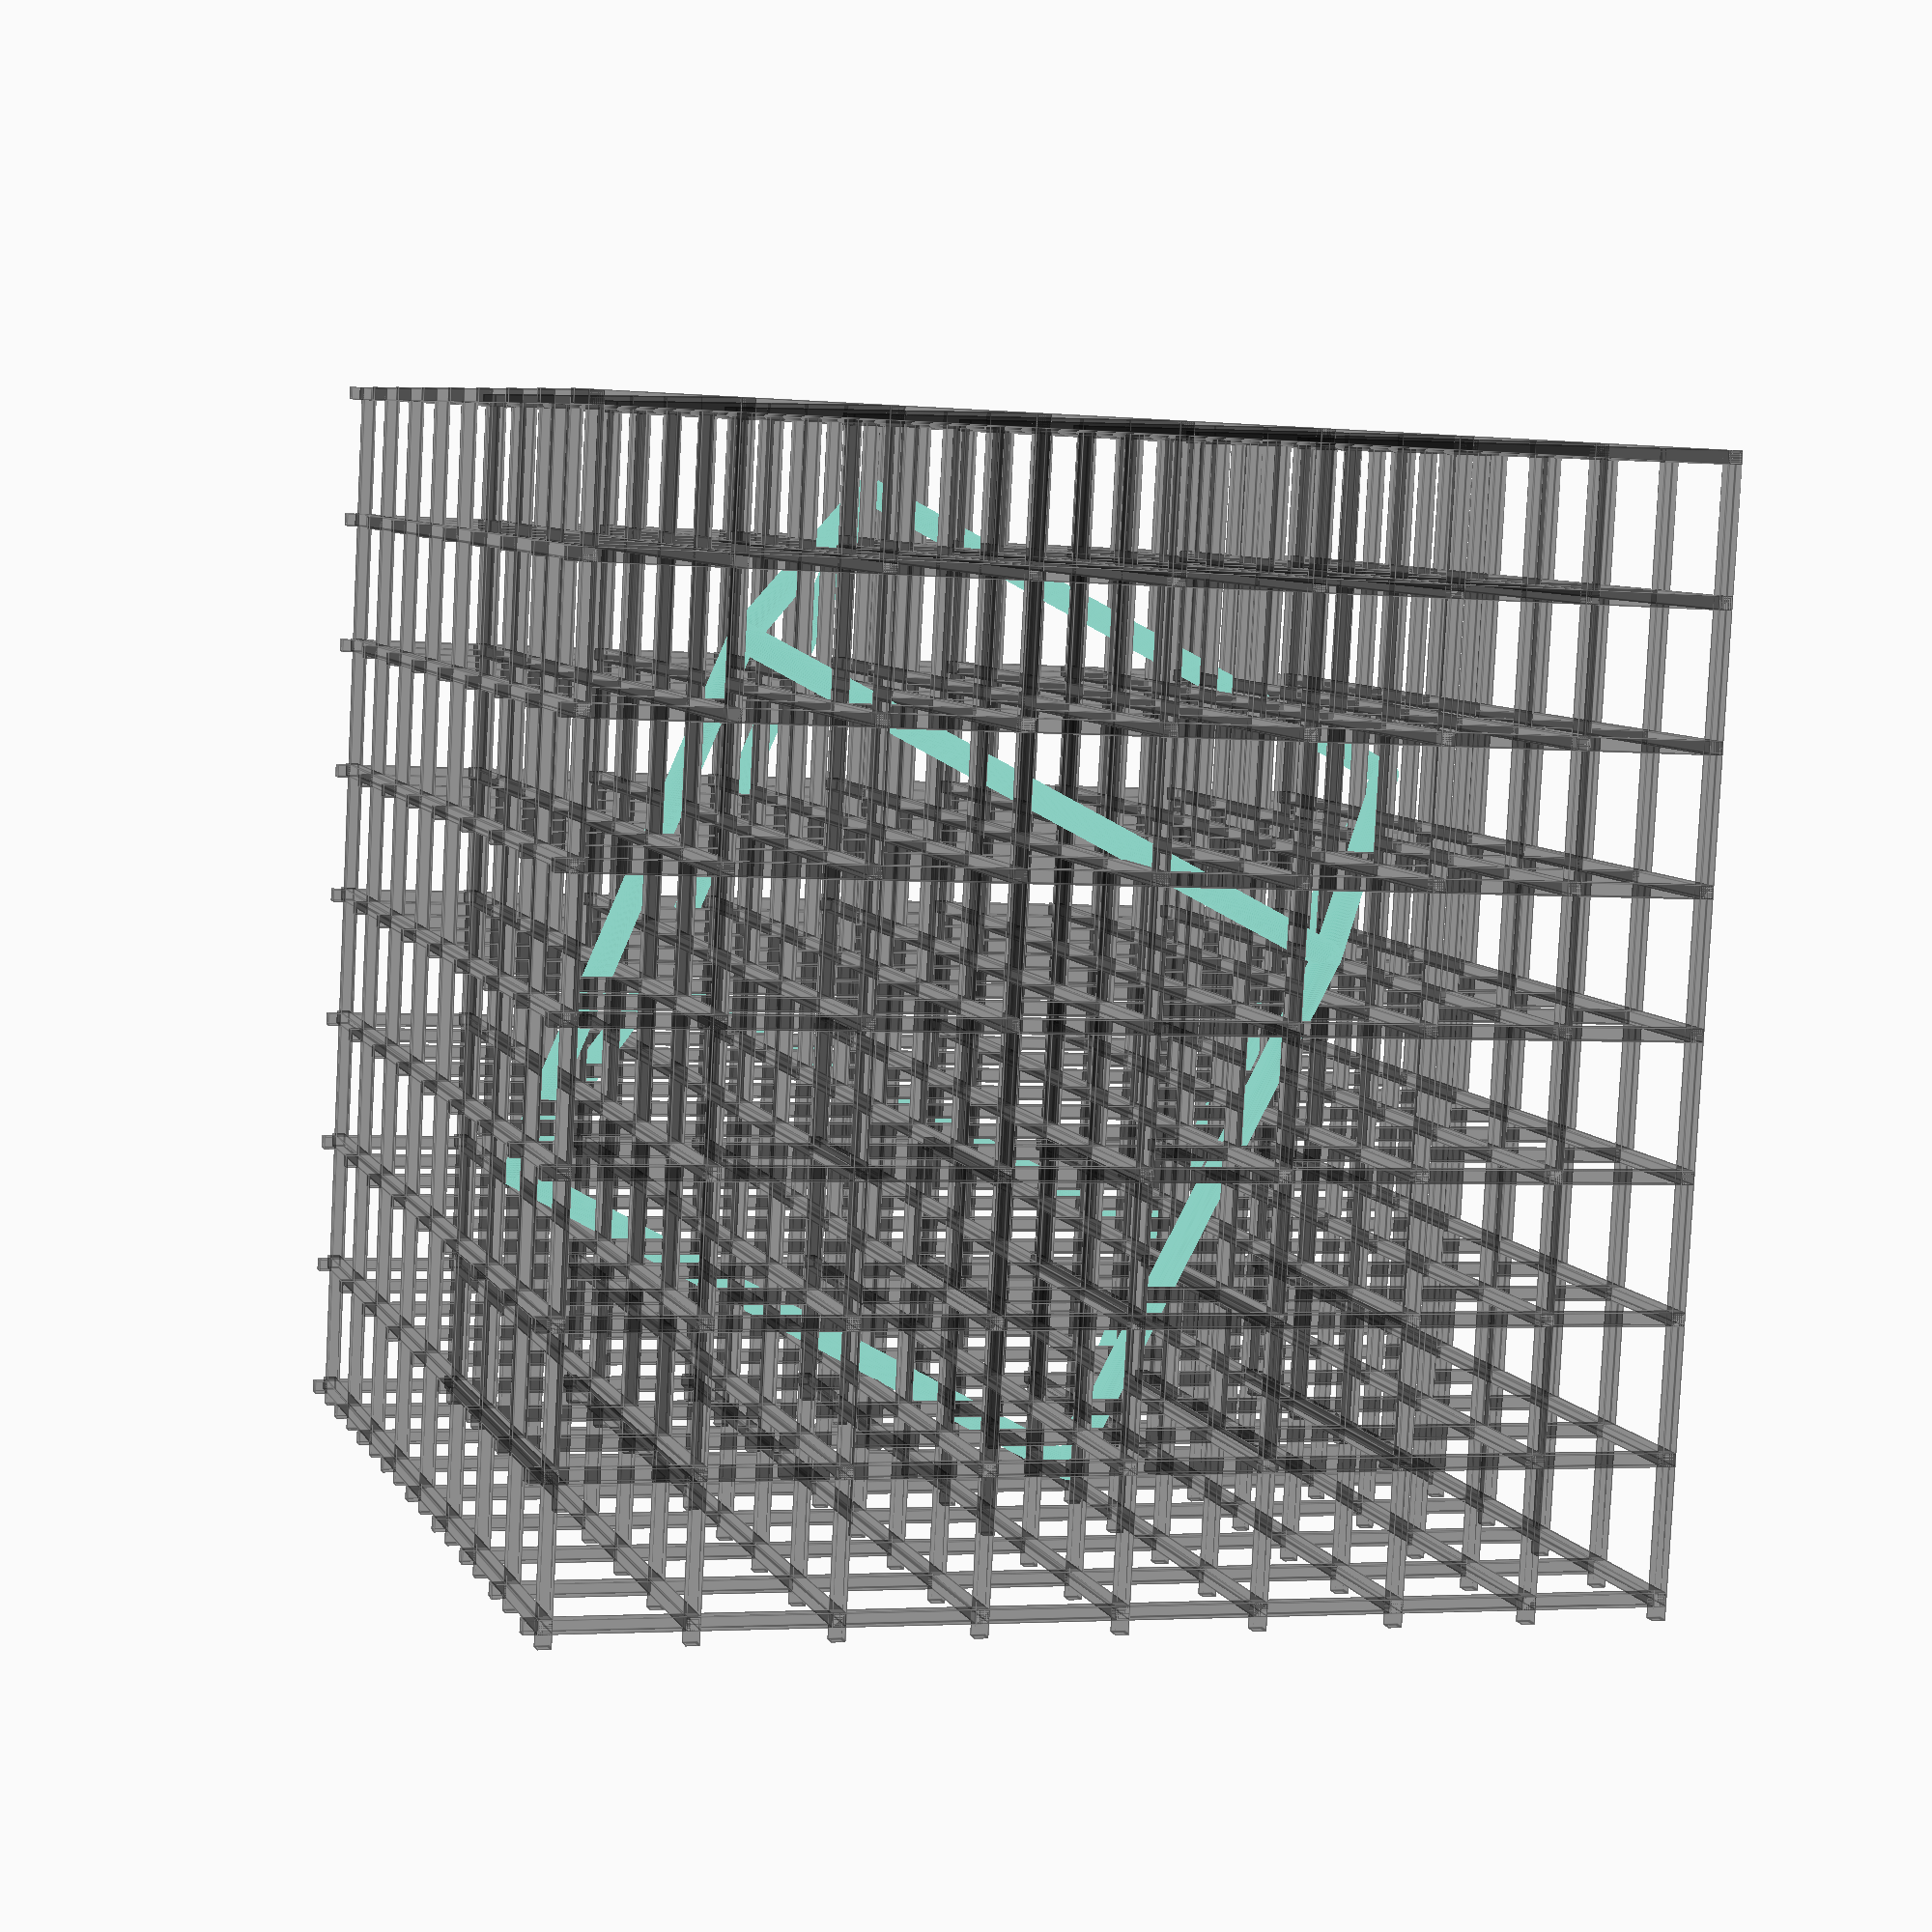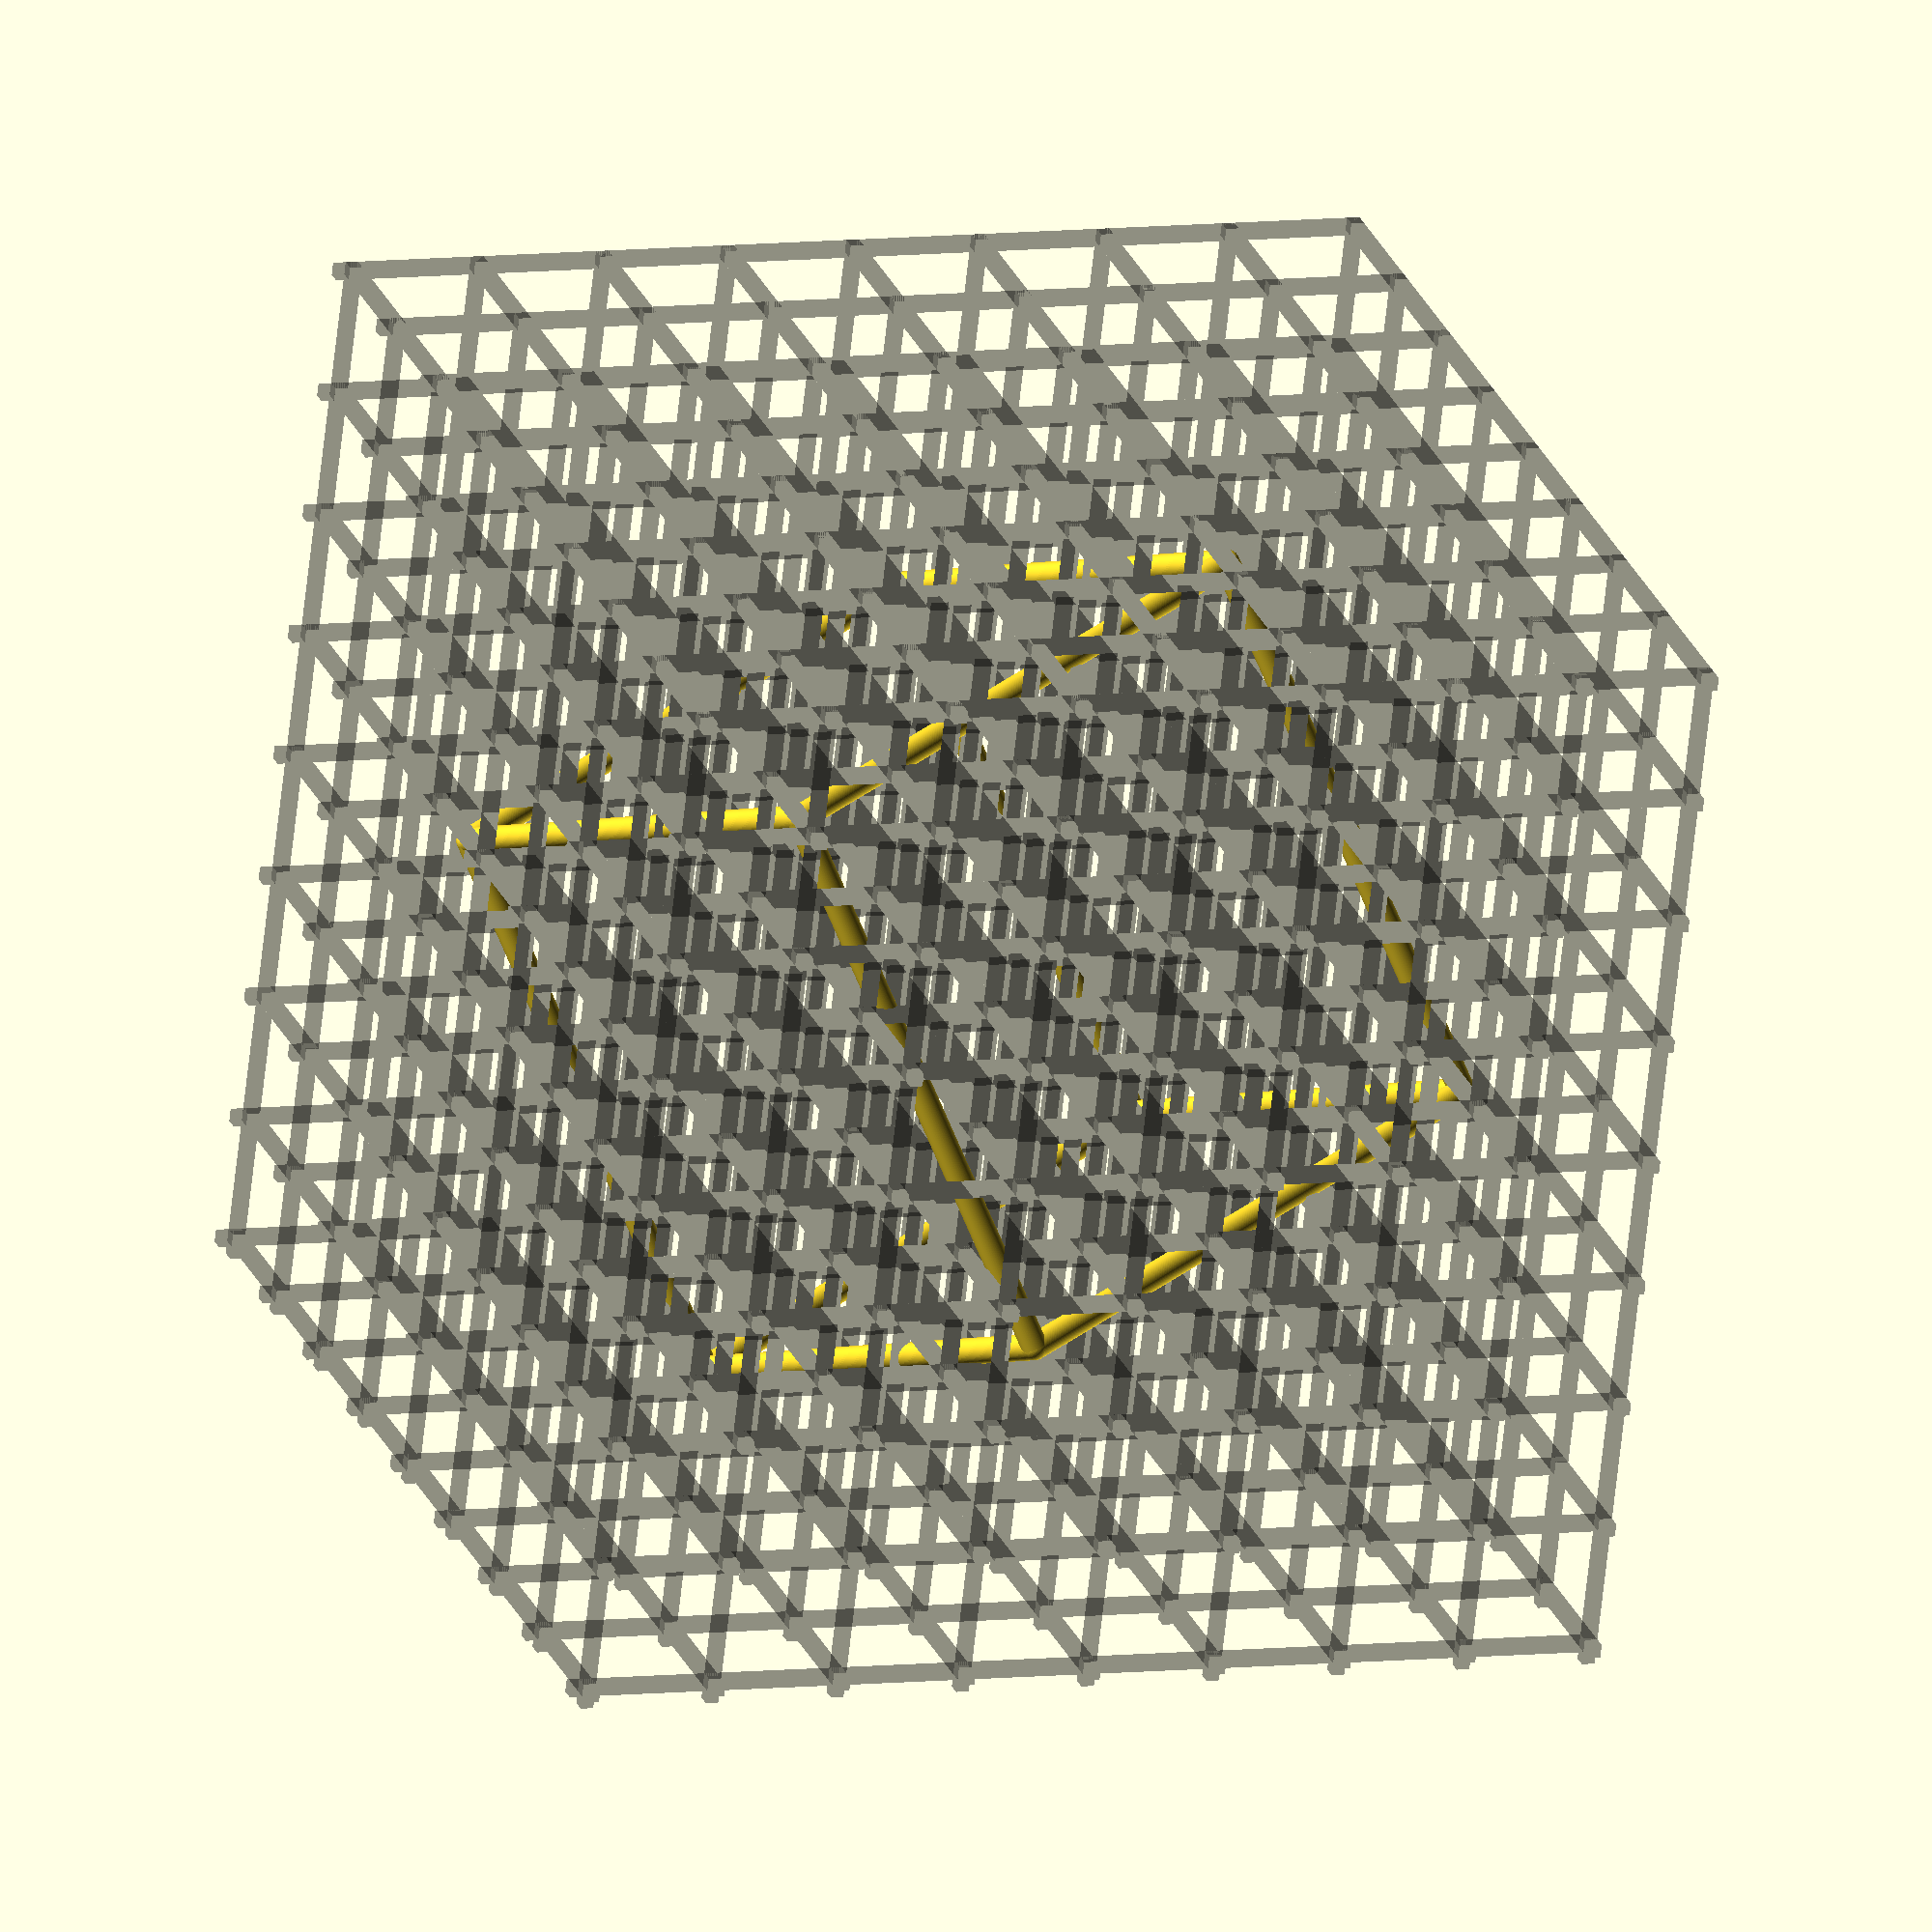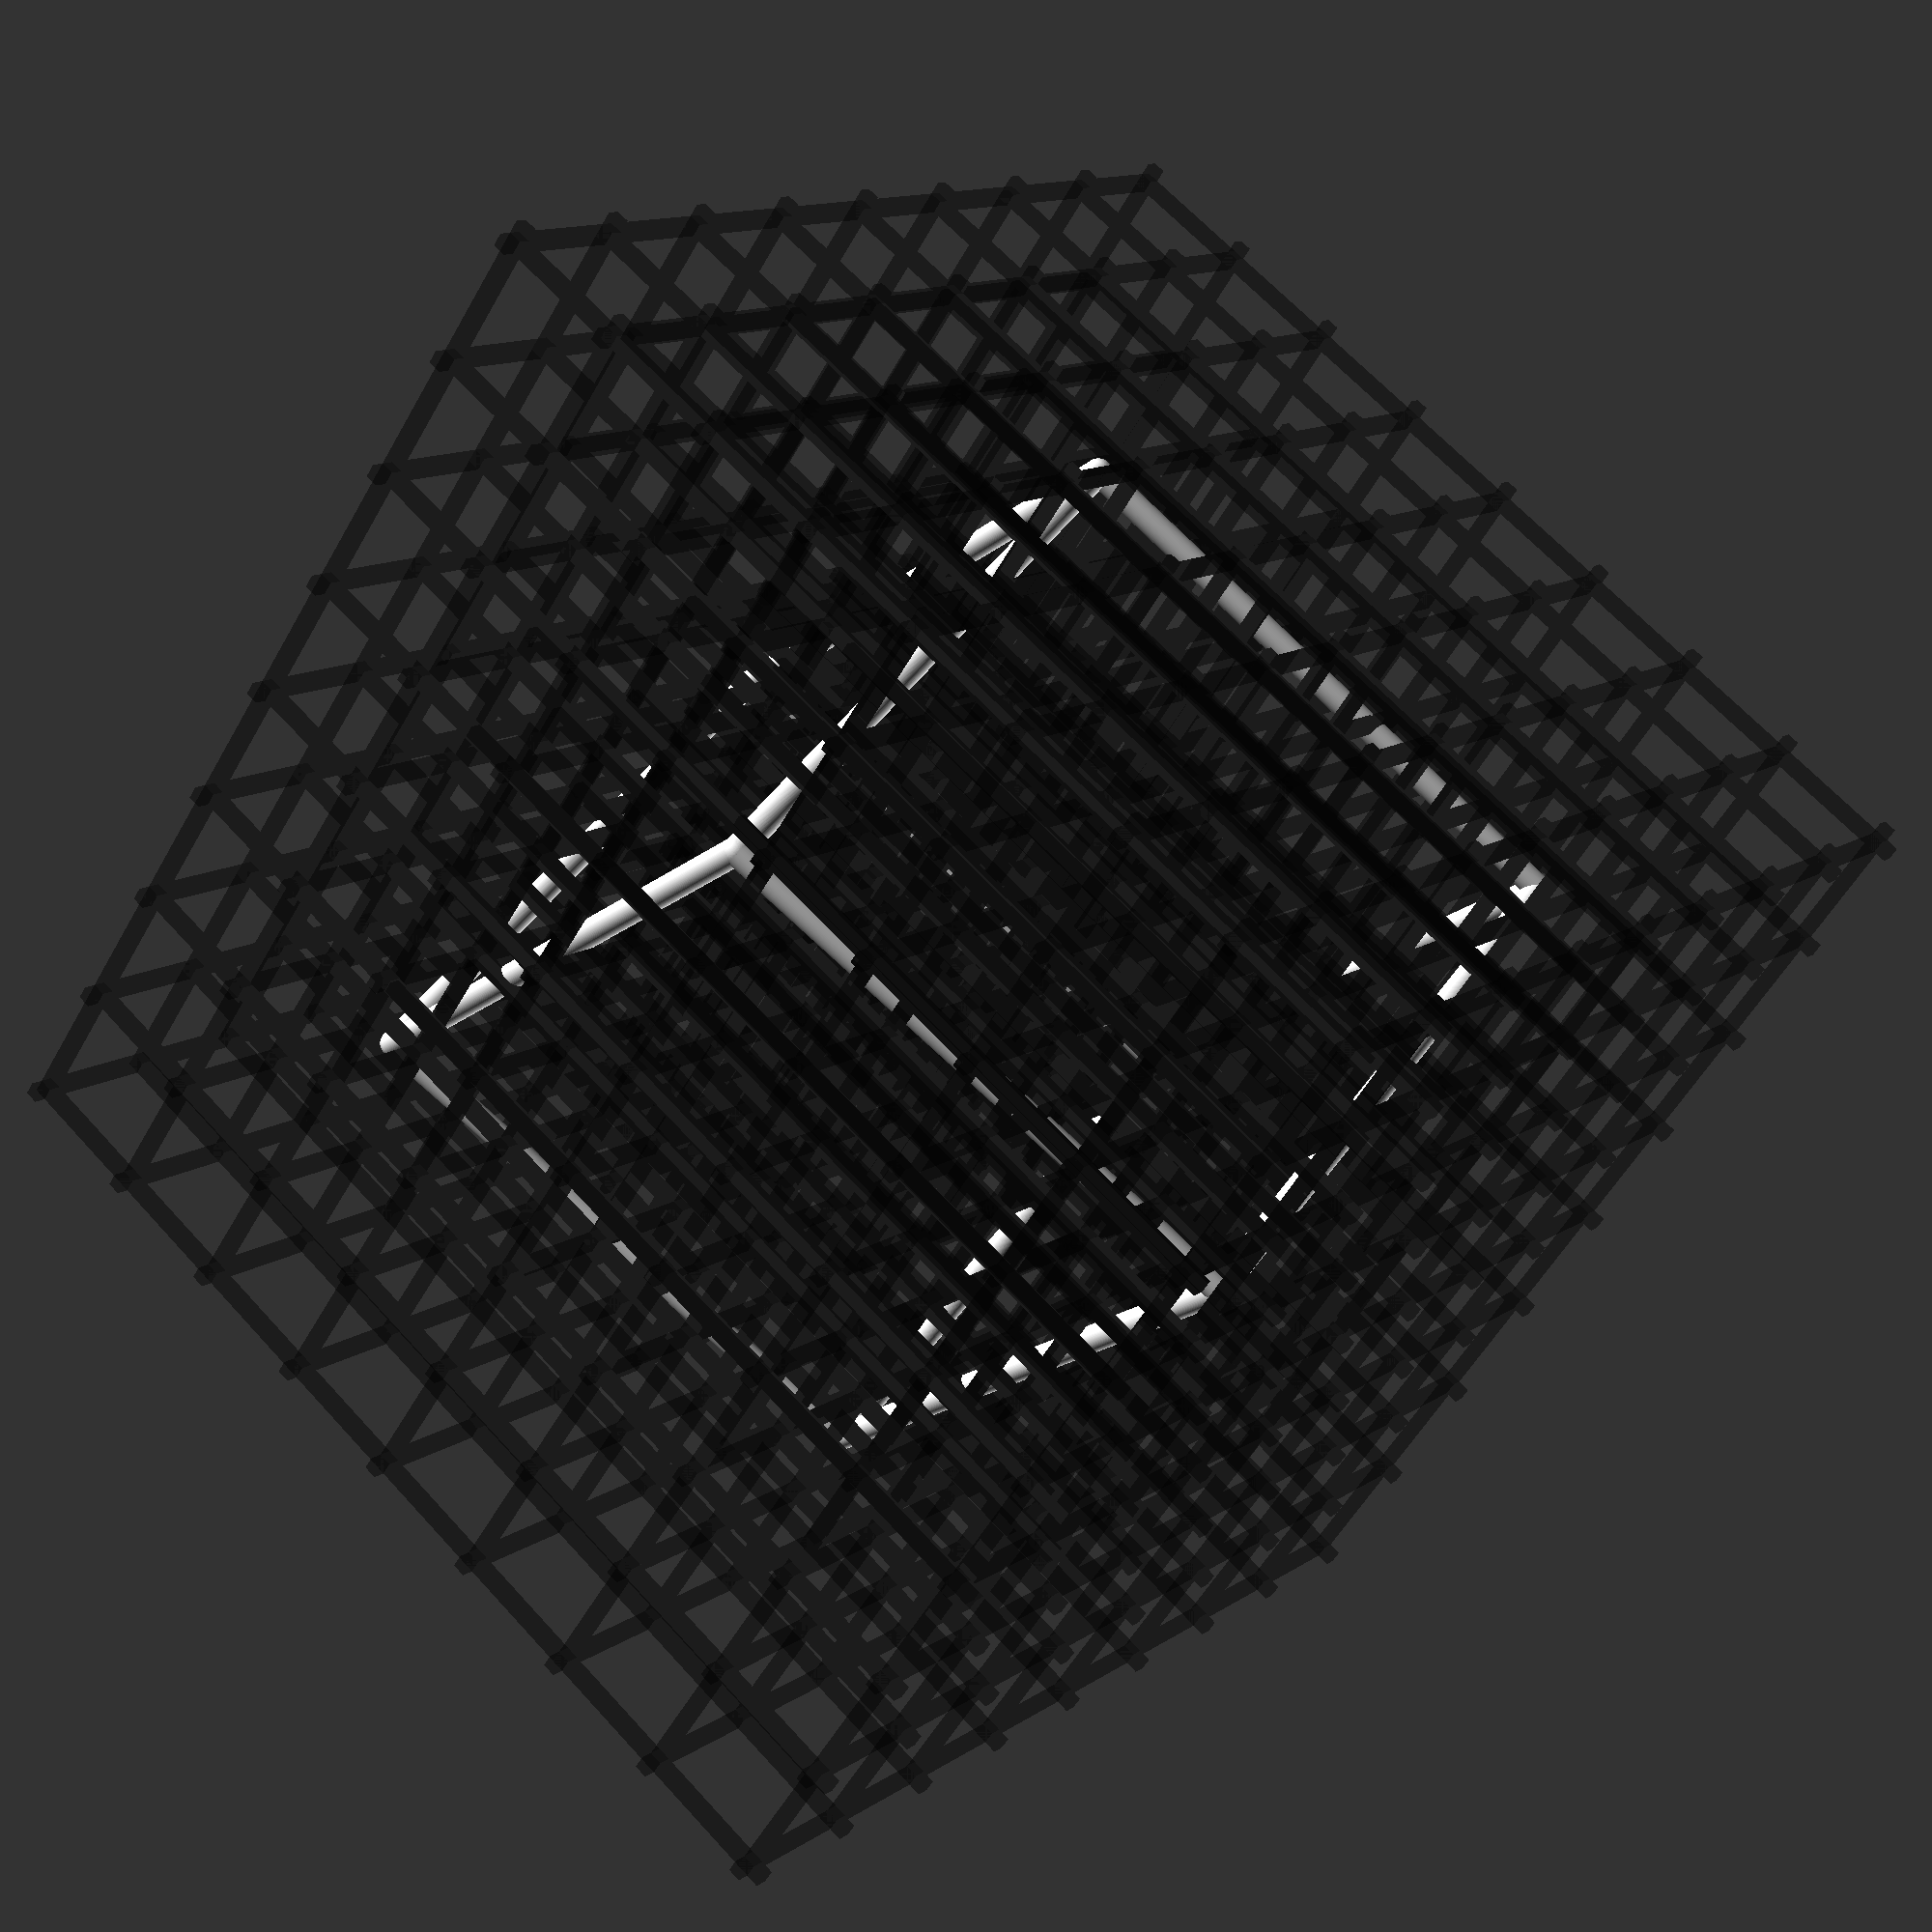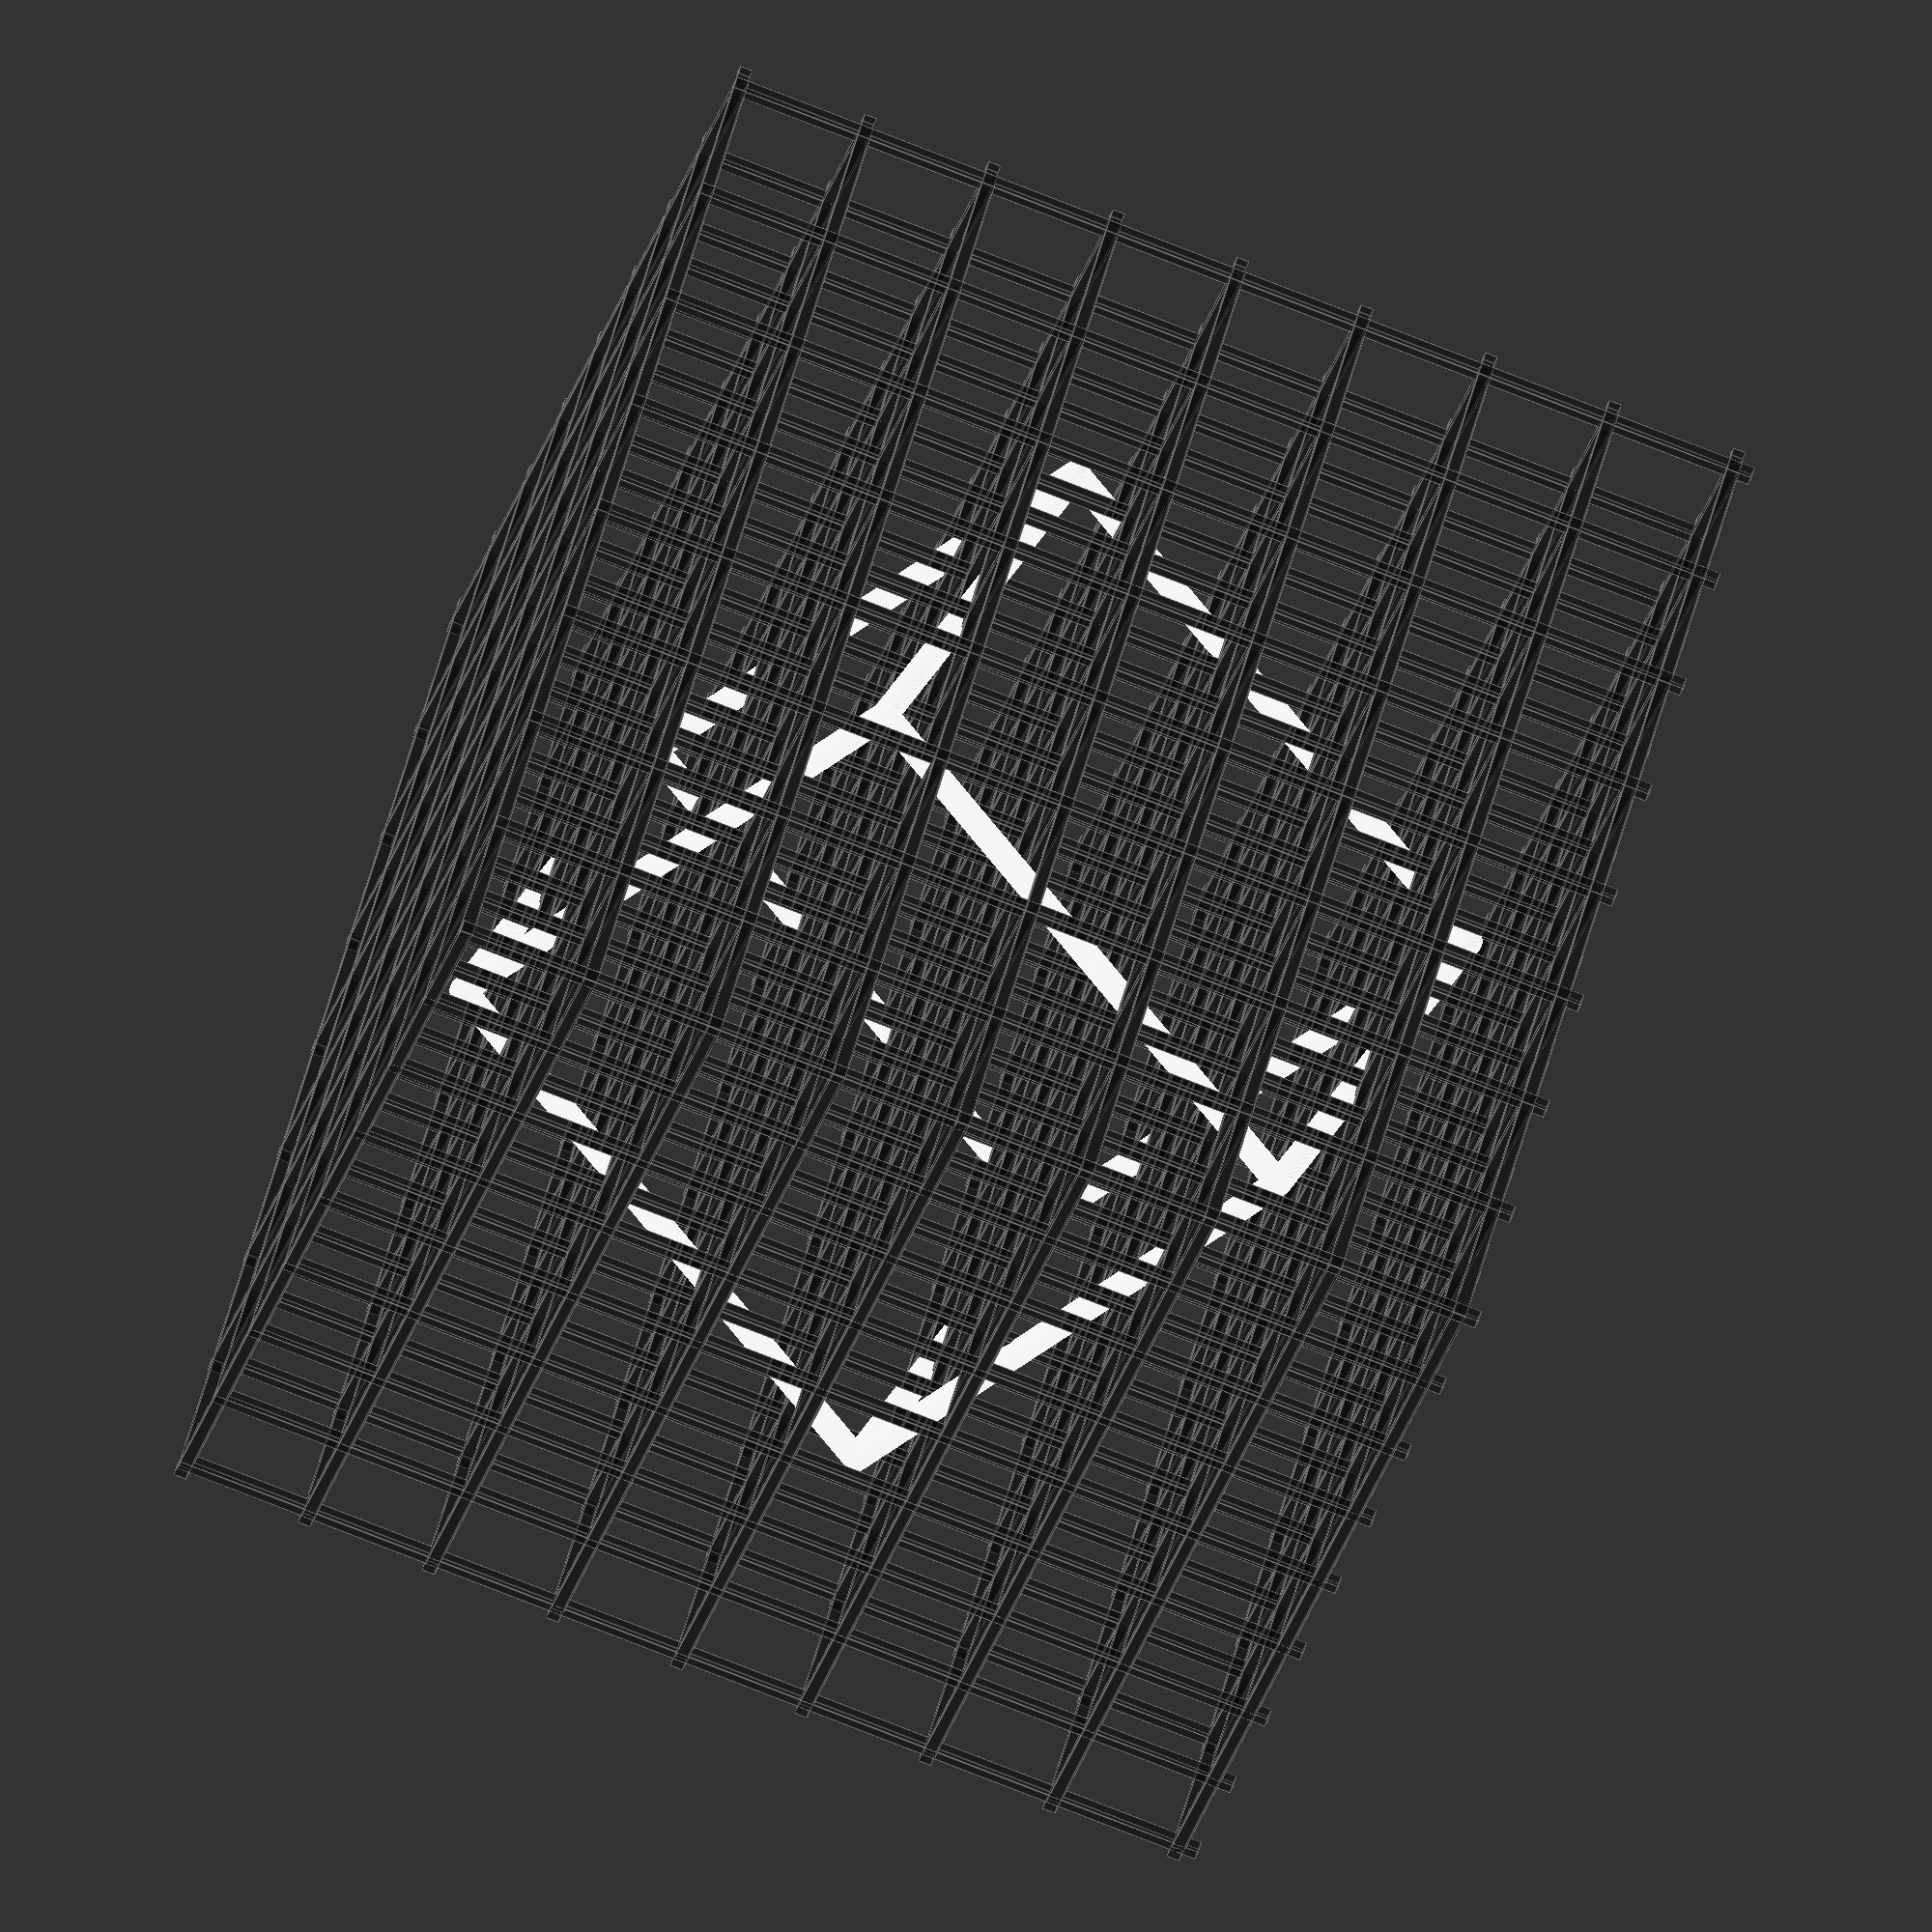
<openscad>
//Script to create a wire mesh cube with 8x8x8 empty spaces
//Virtual Space and Global communications research department logo base object with 8.2 cm side length
//consisting of the multiplied basic primitives of an x,y,and z axis beam iterate in one dimension in loops
$fn=100;
module x_beam(){
   cube([82,1,1]);
}
module y_beam(){
   cube([1,82,1]);
}
module z_beam(){
   cube([1,1,82]);
}
module vsr_cube(){
   union(){
       //xbeam
       for (xj=[0:10:80]){
           for (xi=[0:10:80]){
               translate([0,xi,xj])
               x_beam();
           }
       }
       //ybeam
       for (yj=[0:10:80]){
           for (yi=[0:10:80]){
               translate([yi,0,yj])
               y_beam();
           }
       }
       //zbeam
       for (zj=[0:10:80]){
           for (zi=[0:10:80]){
               translate([zi,zj,0])
               z_beam();
           }
       }
   }
}
//basic primitive for VSR logo block.
color("#000",.25) 
    vsr_cube();
// base cube with centre cube subtracted
*difference(){
   //basic primitive for VSR logo block.
   color("#000",.25) 
        vsr_cube();
   //Whole to subtract
   hull() {
       translate ([30,50,70]) x_block();
       translate ([10,10,60]) x_block();
       translate ([70,40,50]) x_block();
       translate ([50,00,40]) x_block();
       translate ([20,70,30]) x_block();
       translate ([00,30,20]) x_block();
       translate ([60,60,10]) x_block();
       translate ([40,20,00]) x_block();
   }
}
//Just the Centre Block as a block
*hull() {
       translate ([30,50,70]) x_block();
       translate ([10,10,60]) x_block();
       translate ([70,40,50]) x_block();
       translate ([50,00,40]) x_block();
       translate ([20,70,30]) x_block();
       translate ([00,30,20]) x_block();
       translate ([60,60,10]) x_block();
       translate ([40,20,00]) x_block();
   }
module x_block(){
    // Cubes as corners for complex wire frame centre
    *color([0,1,0]) translate ([02,02,02]) cube([8,8,8]);
    //spheres as corners for smoothe wireframe centre
    translate ([6,6,6]) sphere (r=1);
}
//Just 8 centre points as corners
union () {
    //1st set
    hull() {
        translate ([30,50,70]) x_block();
        translate ([10,10,60]) x_block();
    }
    hull() {
        translate ([70,40,50]) x_block();
        translate ([50,00,40]) x_block();
    }
    hull() {
        translate ([20,70,30]) x_block();
        translate ([00,30,20]) x_block();
    }
    hull() {
        translate ([60,60,10]) x_block();
        translate ([40,20,00]) x_block();
    }
    //second set
    hull() {
        translate ([30,50,70]) x_block();
        translate ([20,70,30]) x_block();
    }
    hull() {
        translate ([10,10,60]) x_block();
        translate ([00,30,20]) x_block();
    }
    hull() {
        translate ([70,40,50]) x_block();
        translate ([60,60,10]) x_block();
    }
    hull() {
        translate ([50,00,40]) x_block();
        translate ([40,20,00]) x_block();
    }
    //third set
    hull() {
        translate ([30,50,70]) x_block();
        translate ([70,40,50]) x_block();
    }
    hull() {
        translate ([10,10,60]) x_block();
        translate ([50,00,40]) x_block();
    }
    hull() {
        translate ([20,70,30]) x_block();
        translate ([60,60,10]) x_block();
    }
    hull() {
        translate ([00,30,20]) x_block();
        translate ([40,20,00]) x_block();
    }
}
</openscad>
<views>
elev=3.2 azim=189.6 roll=72.5 proj=p view=edges
elev=65.7 azim=109.3 roll=173.7 proj=o view=wireframe
elev=167.4 azim=215.8 roll=146.1 proj=p view=solid
elev=257.4 azim=135.7 roll=291.5 proj=o view=edges
</views>
